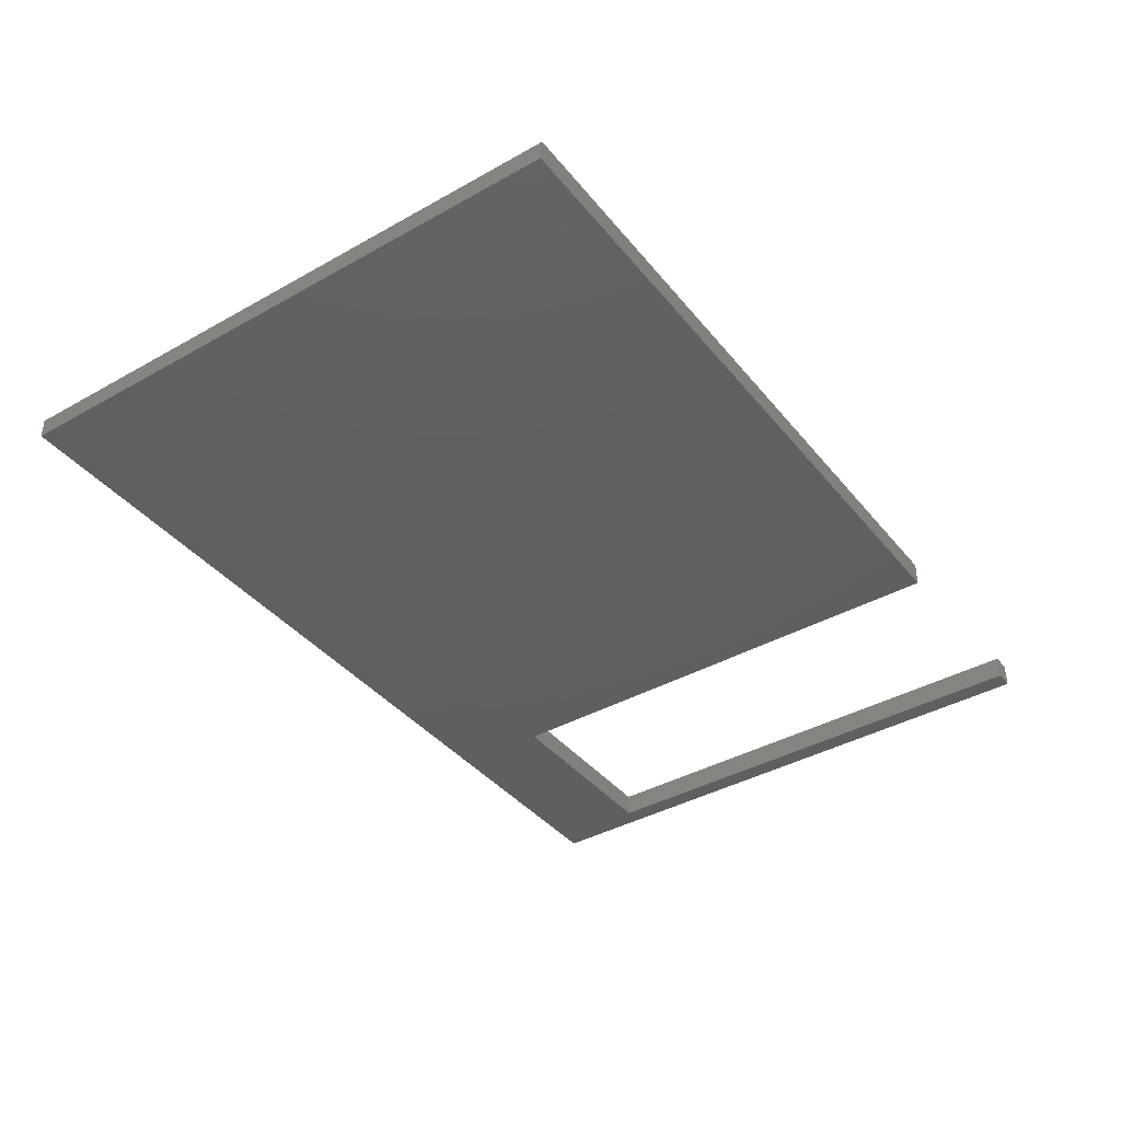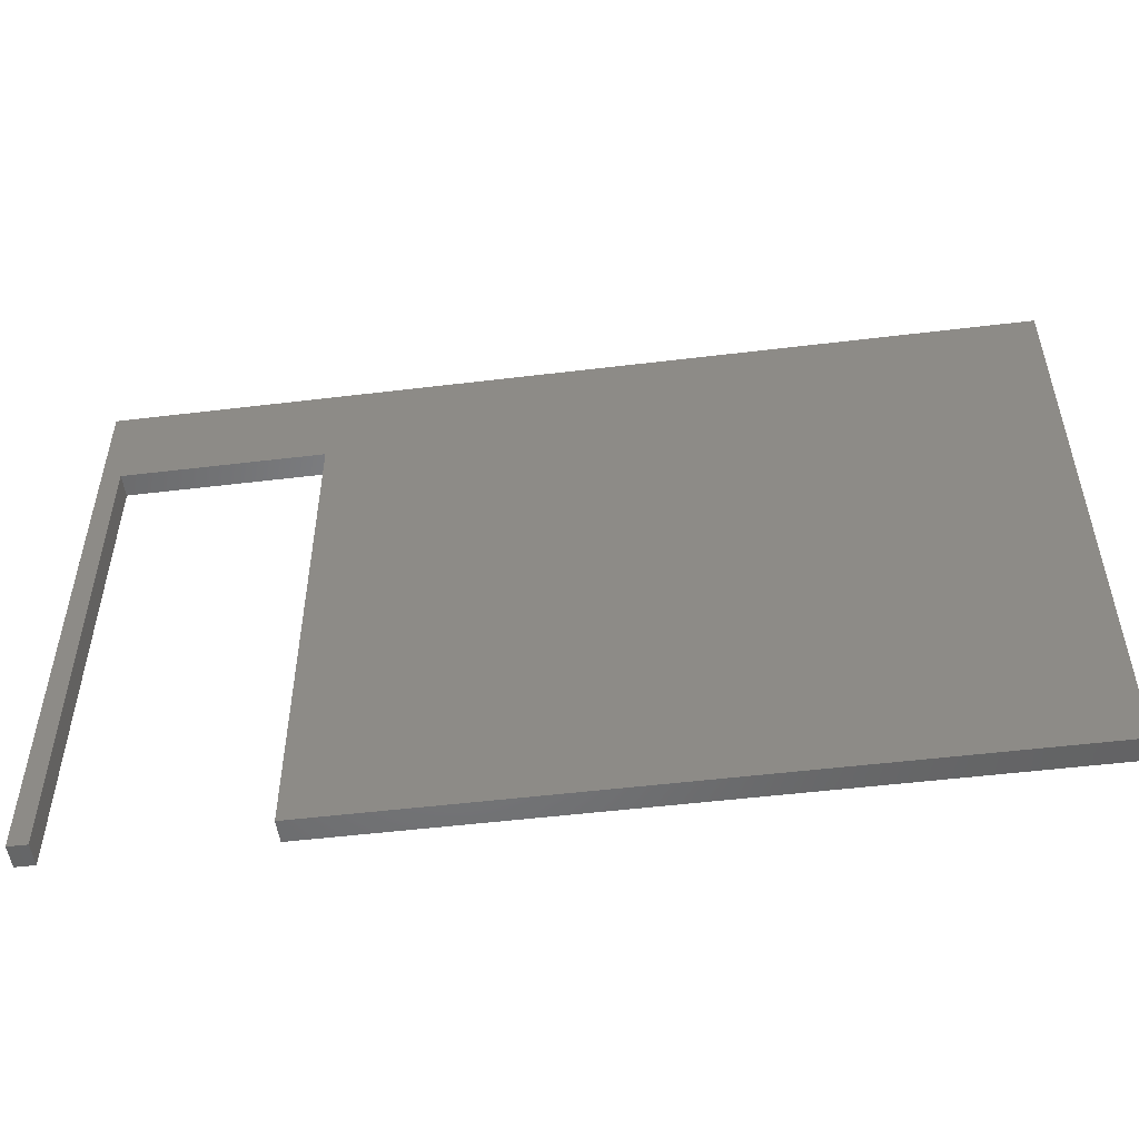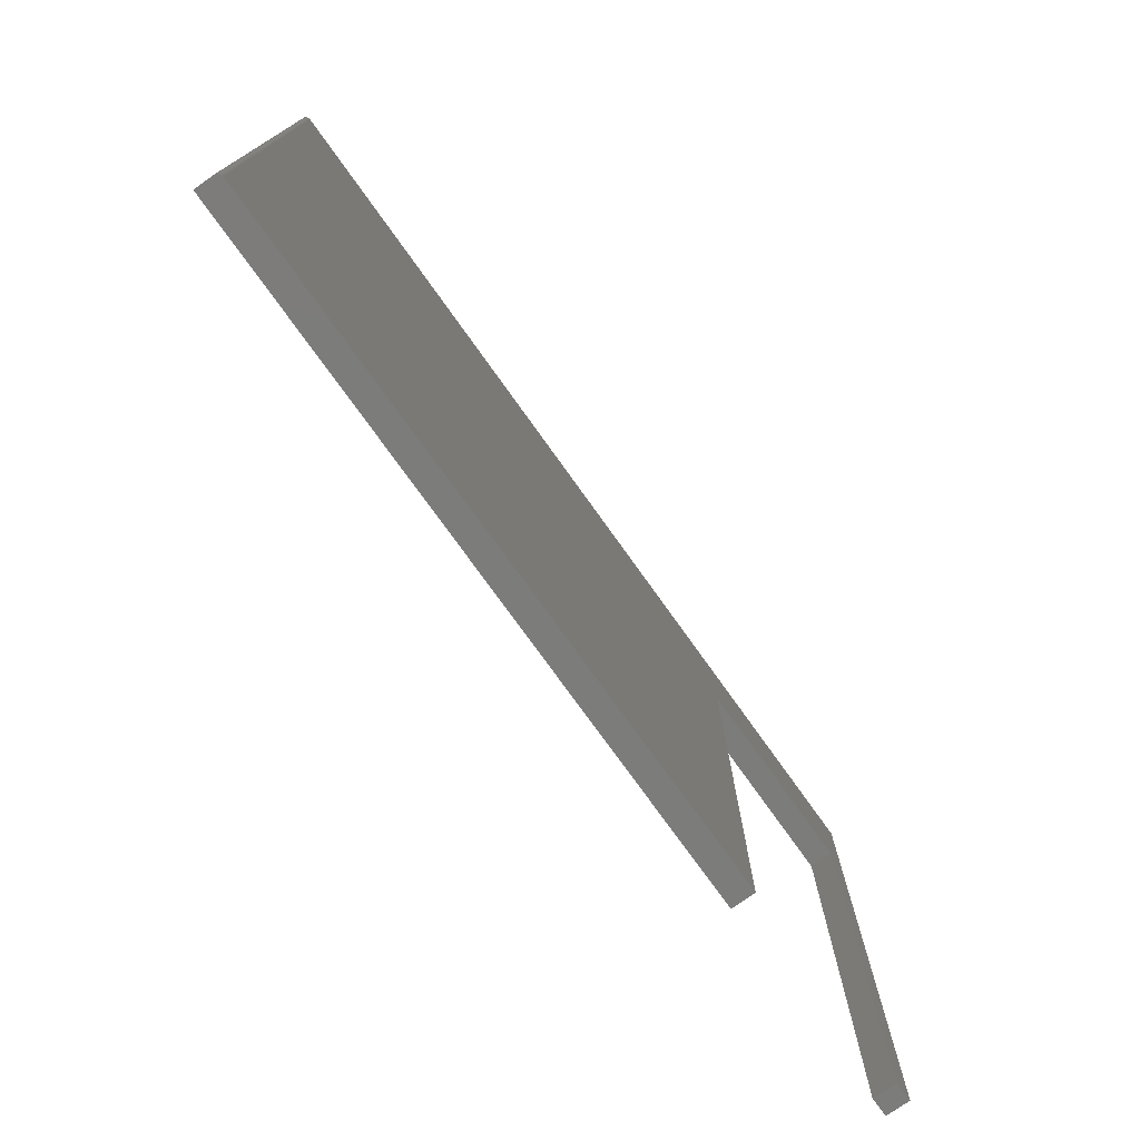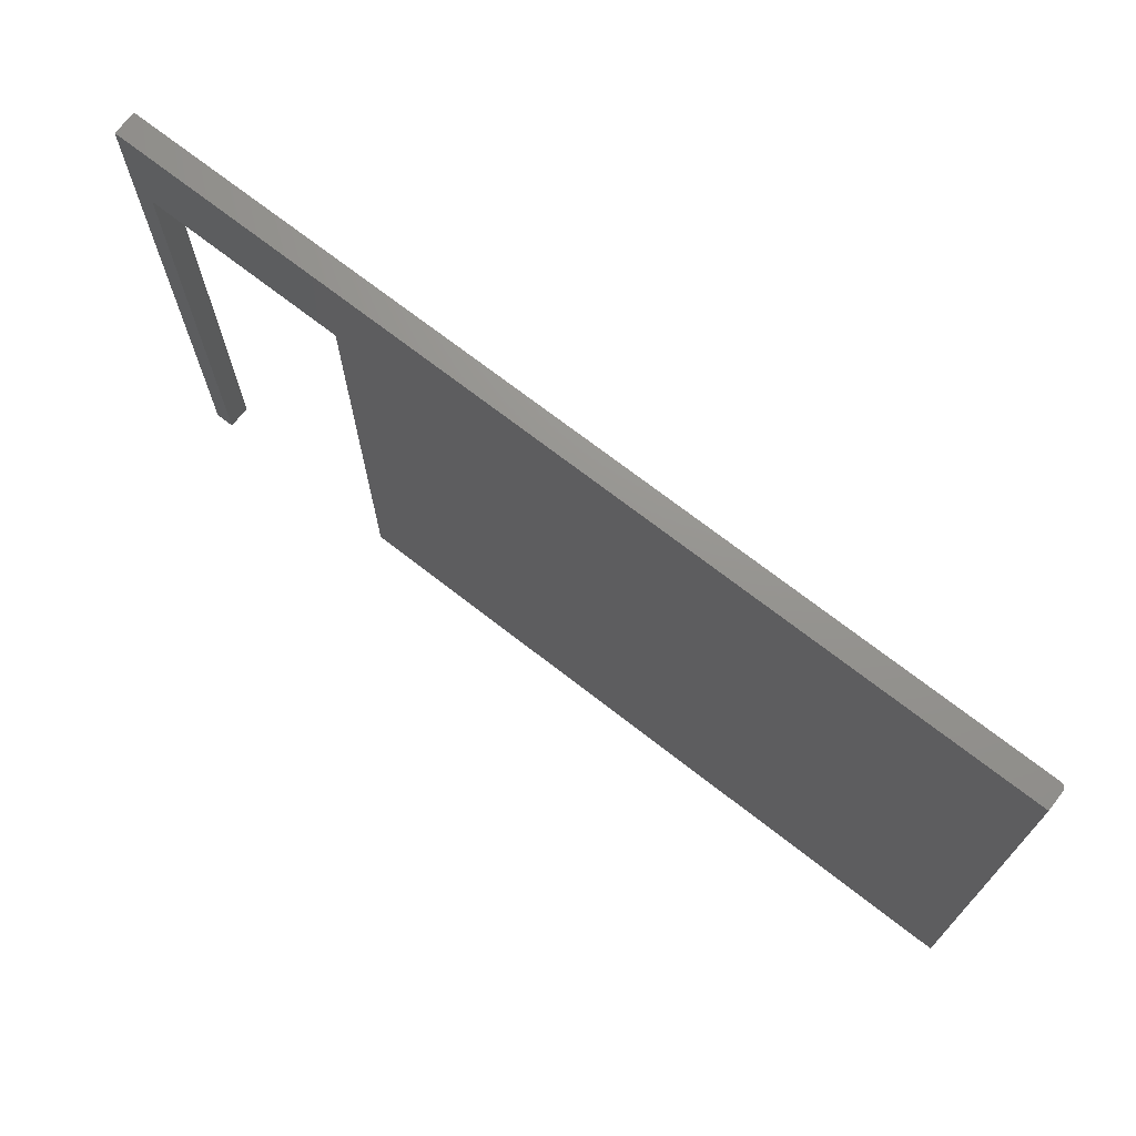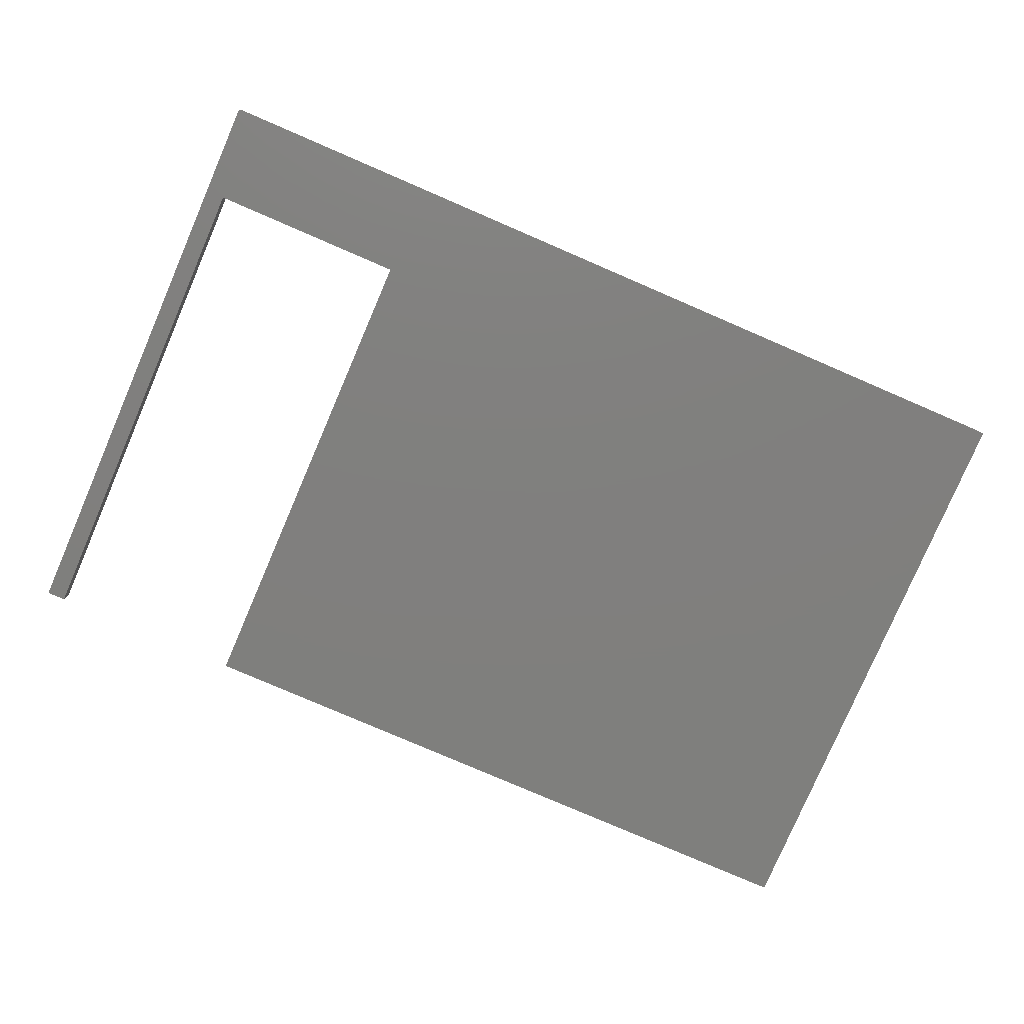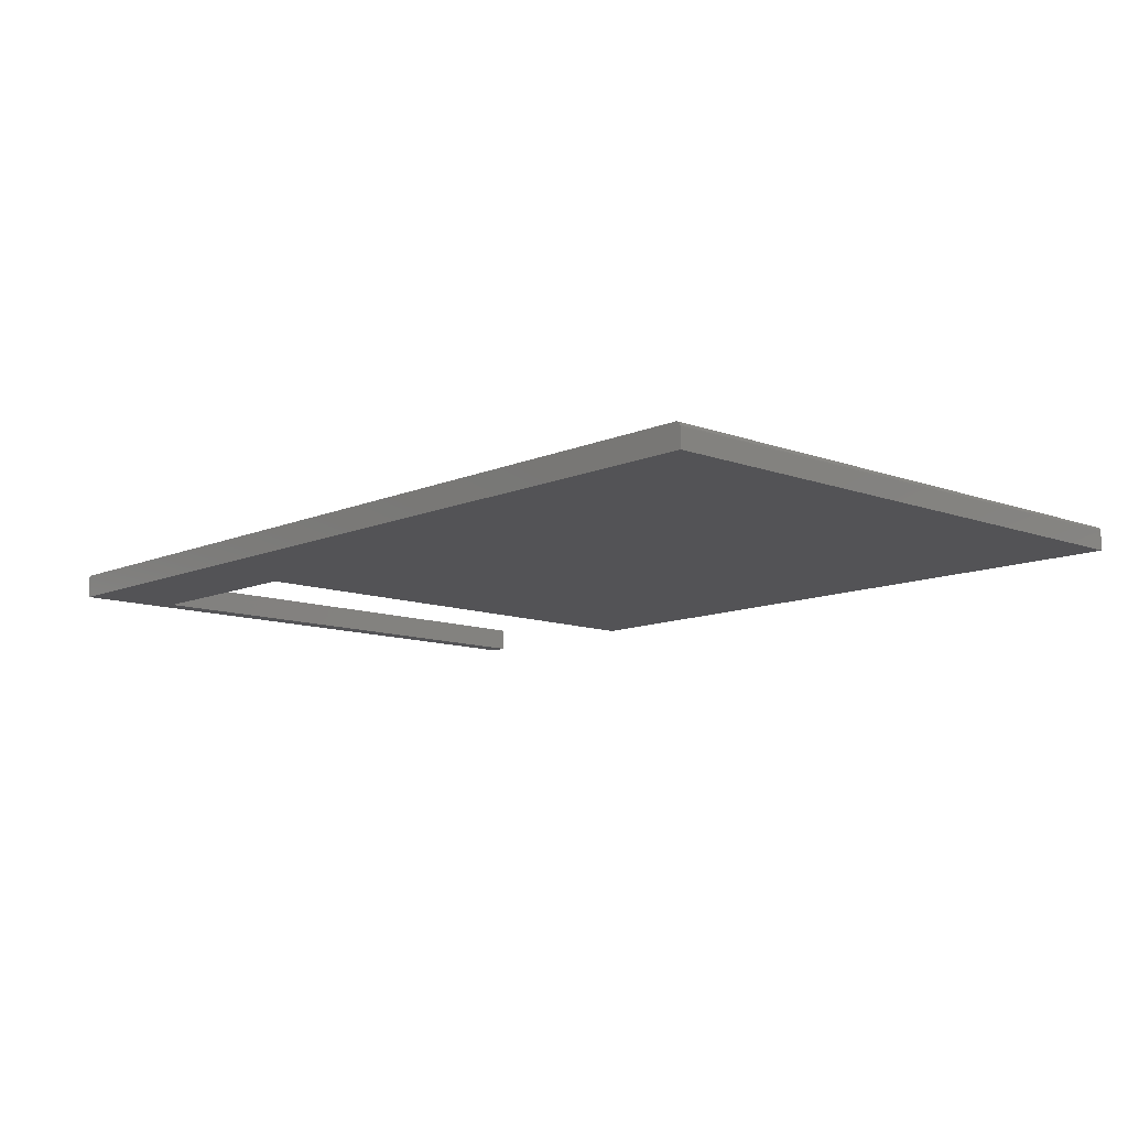
<metadata>
{"format":"stl","ext":"stl","renderer":"f3d","projection":"perspective","resolution":1024,"background":"white","views":[{"elev":-39.7,"azim":124.9,"up":"+Y"},{"elev":-51.4,"azim":7.5,"up":"+Z"},{"elev":-75.3,"azim":125.5,"up":"+Z"},{"elev":71.2,"azim":37.9,"up":"+Z"},{"elev":-79.5,"azim":-23.3,"up":"+Y"},{"elev":-10.9,"azim":47.2,"up":"+Y"}]}
</metadata>
<code>
# stl→obj: 32 verts, 60 faces
v -0.75 5.434e-17 0.4868
v 0.7422 2.2e-16 0.4868
v -0.3868 8.59e-17 0.3289
v -0.7184 4.908e-17 0.3289
v -0.7184 3.506e-18 -0.4922
v -0.75 0 -0.4922
v -0.3868 4.032e-17 -0.4922
v 0.7422 1.657e-16 -0.4922
v 0.7465 -0.001317 0.4868
v 0.7437 -0.0001501 0.4868
v 0.7452 -0.0005947 0.4868
v 0.7487 -0.003472 0.4868
v 0.75 -0.03906 0.4868
v 0.75 -0.007812 0.4868
v 0.7498 -0.006288 0.4868
v 0.7494 -0.004823 0.4868
v -0.75 -0.03906 0.4868
v 0.7477 -0.002288 0.4868
v 0.75 -0.03906 -0.4922
v 0.75 -0.007812 -0.4922
v -0.3868 -0.03906 -0.4922
v 0.7437 -0.0001501 -0.4922
v 0.7452 -0.0005947 -0.4922
v 0.7465 -0.001317 -0.4922
v 0.7477 -0.002288 -0.4922
v 0.7487 -0.003472 -0.4922
v 0.7494 -0.004823 -0.4922
v 0.7498 -0.006288 -0.4922
v -0.3868 -0.03906 0.3289
v -0.7184 -0.03906 0.3289
v -0.75 -0.03906 -0.4922
v -0.7184 -0.03906 -0.4922
f 1 2 3
f 1 3 4
f 1 4 5
f 1 5 6
f 3 2 7
f 7 2 8
f 2 9 10
f 9 11 10
f 12 13 14
f 12 14 15
f 12 15 16
f 17 13 12
f 17 12 18
f 17 18 9
f 17 9 2
f 17 2 1
f 19 20 13
f 13 20 14
f 8 21 7
f 22 23 24
f 22 24 25
f 22 25 26
f 22 26 27
f 22 27 28
f 22 28 20
f 19 21 8
f 19 8 22
f 19 22 20
f 8 2 22
f 22 2 10
f 22 10 23
f 23 10 11
f 23 11 24
f 24 11 9
f 24 9 25
f 25 9 18
f 25 18 26
f 26 18 12
f 26 12 27
f 27 12 16
f 27 16 28
f 28 16 15
f 28 15 20
f 20 15 14
f 29 21 19
f 29 19 13
f 29 13 17
f 29 17 30
f 31 32 17
f 17 32 30
f 17 1 31
f 31 1 6
f 29 3 21
f 21 3 7
f 30 4 29
f 29 4 3
f 32 5 30
f 30 5 4
f 31 6 32
f 32 6 5

</code>
